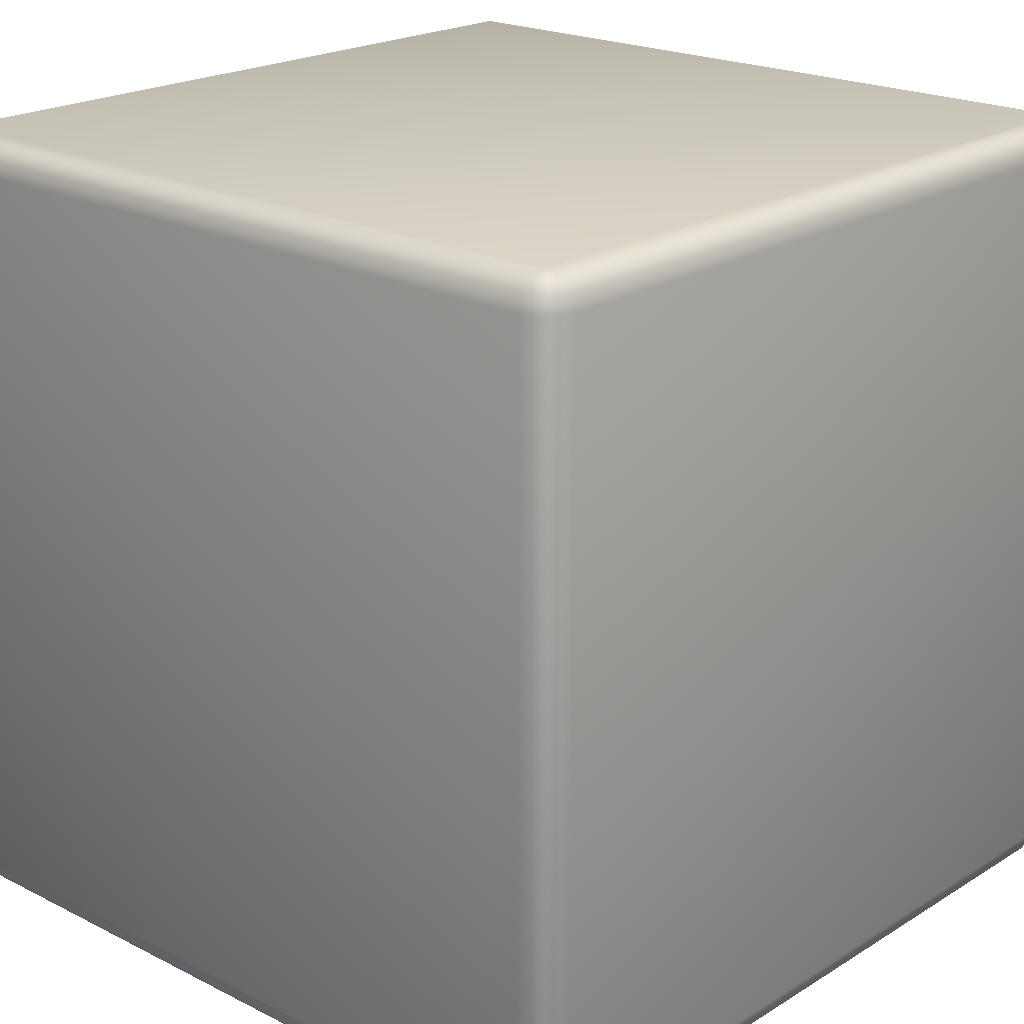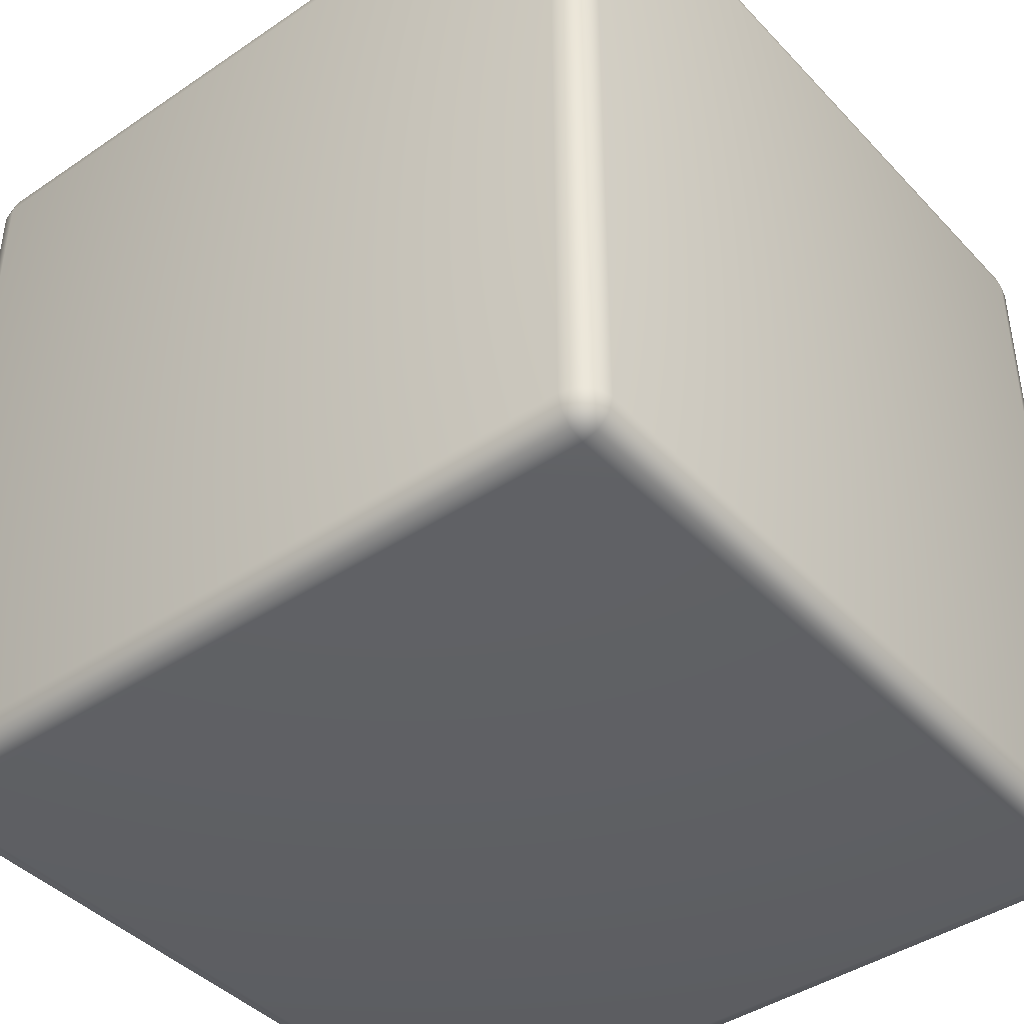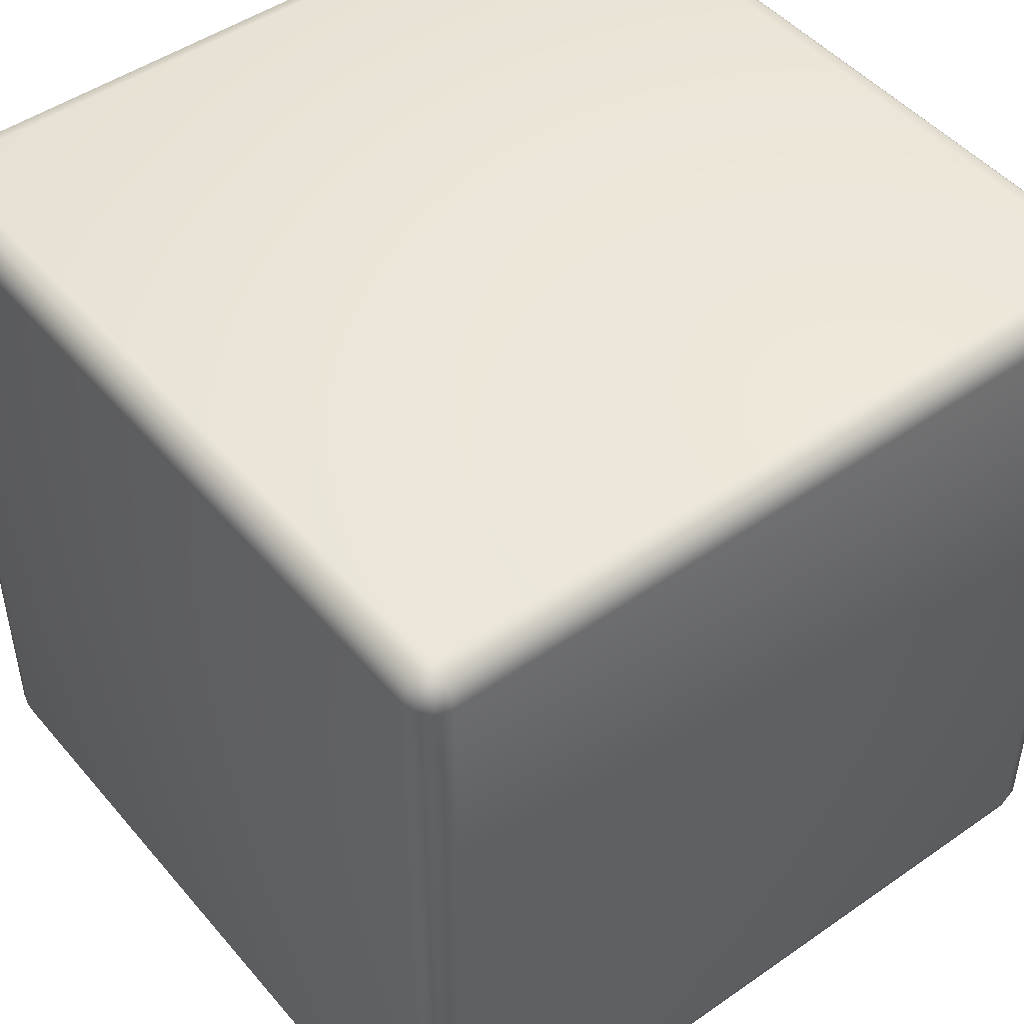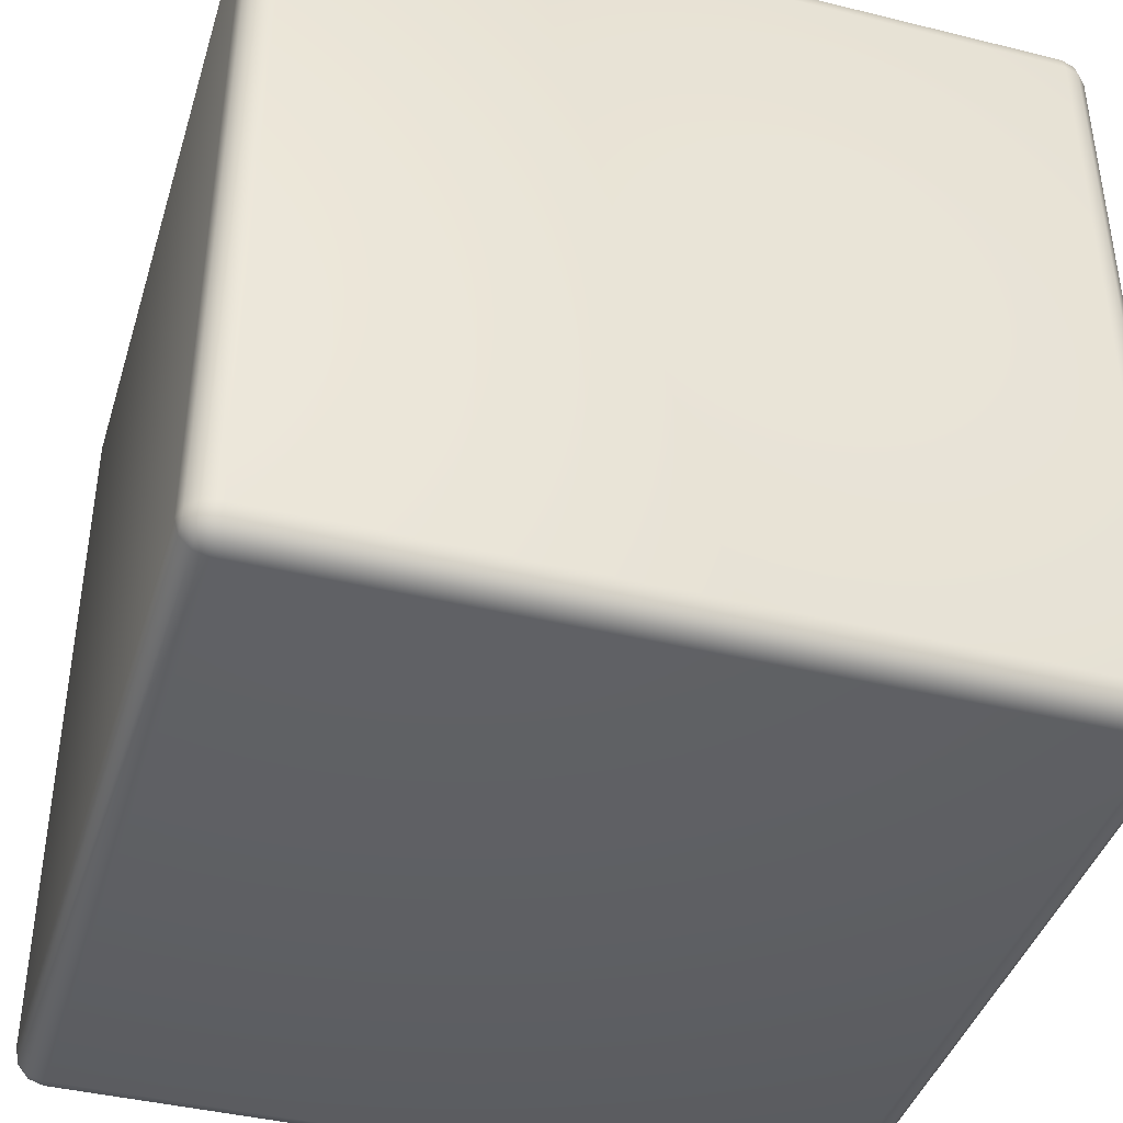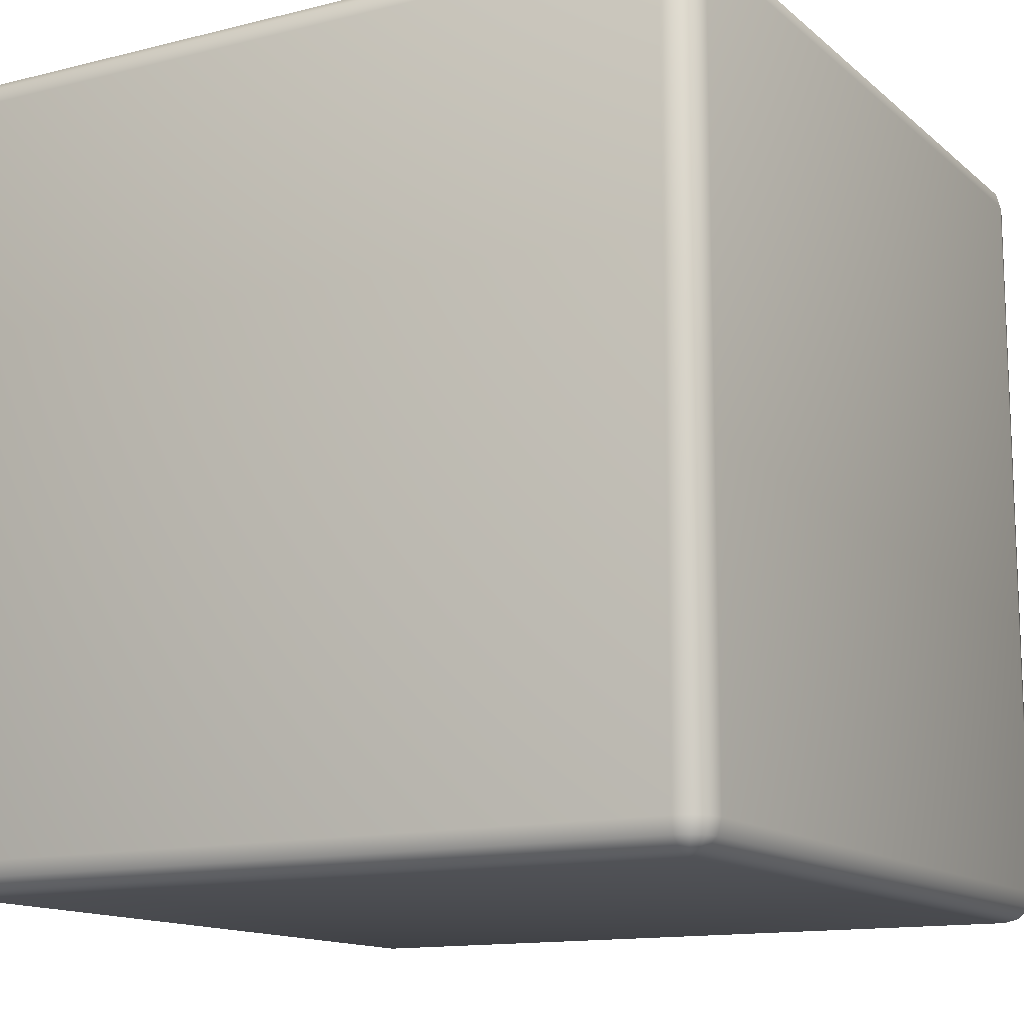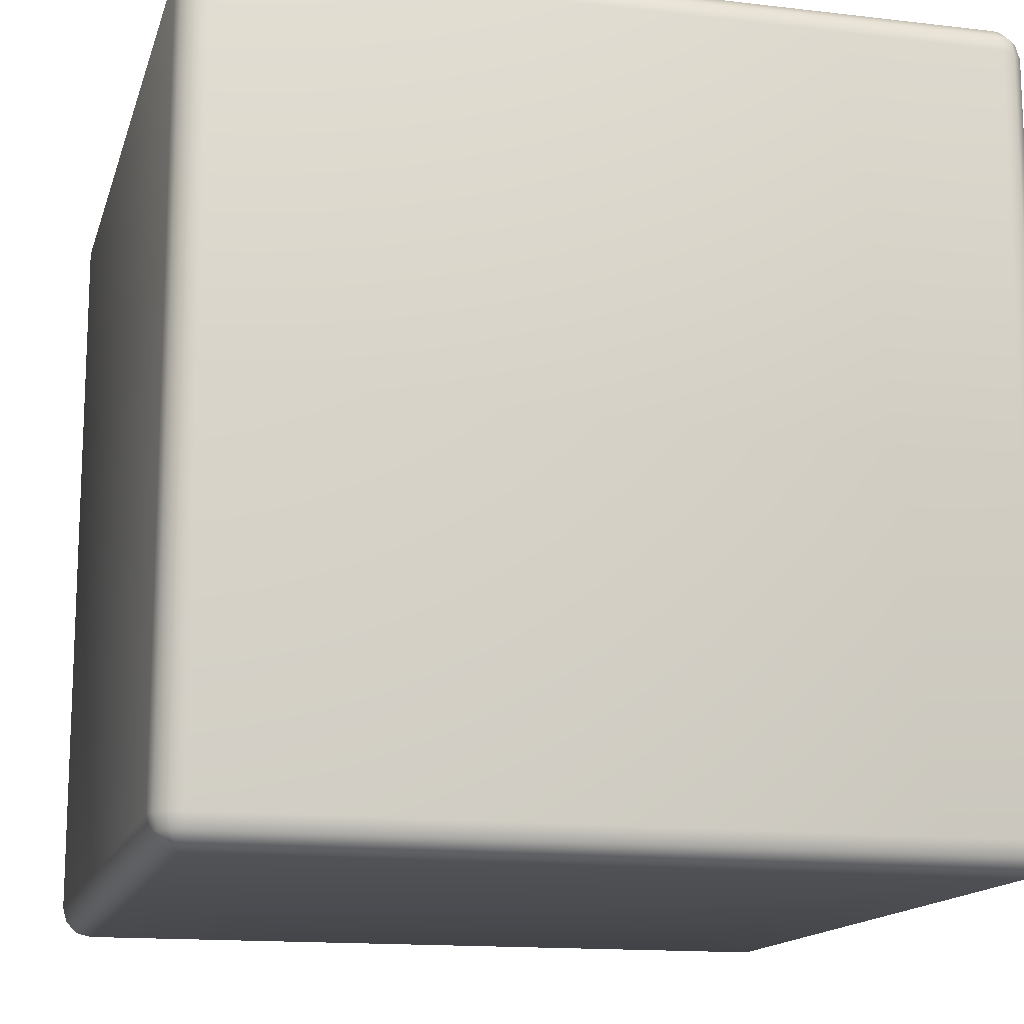
<metadata>
{"format":"obj","ext":"obj","renderer":"f3d","projection":"perspective","resolution":1024,"background":"white","views":[{"elev":20.8,"azim":132.2,"up":"+Y"},{"elev":-42.2,"azim":-50.9,"up":"+Y"},{"elev":47.6,"azim":-38.1,"up":"+Y"},{"elev":-41.2,"azim":73.3,"up":"+Z"},{"elev":-13.4,"azim":119.6,"up":"+Y"},{"elev":-14.5,"azim":-104.4,"up":"+Y"}]}
</metadata>
<code>
v  -9.25 20 -9.25
v  -9.25 20 9.25
v  9.25 20 9.25
v  9.25 20 -9.25
v  -9.25 19.9 -9.625
v  -9.438 19.9 -9.575
v  -9.575 19.9 -9.438
v  -9.625 19.9 -9.25
v  -9.625 19.9 9.25
v  -9.575 19.9 9.438
v  -9.438 19.9 9.575
v  -9.25 19.9 9.625
v  9.25 19.9 9.625
v  9.438 19.9 9.575
v  9.575 19.9 9.438
v  9.625 19.9 9.25
v  9.625 19.9 -9.25
v  9.575 19.9 -9.438
v  9.438 19.9 -9.575
v  9.25 19.9 -9.625
v  -9.25 19.62 -9.899
v  -9.575 19.62 -9.812
v  -9.812 19.62 -9.575
v  -9.899 19.62 -9.25
v  -9.899 19.62 9.25
v  -9.812 19.62 9.575
v  -9.575 19.62 9.812
v  -9.25 19.62 9.899
v  9.25 19.62 9.899
v  9.575 19.62 9.812
v  9.812 19.62 9.575
v  9.899 19.62 9.25
v  9.899 19.62 -9.25
v  9.812 19.62 -9.575
v  9.575 19.62 -9.812
v  9.25 19.62 -9.899
v  -9.25 19.25 -10
v  -9.625 19.25 -9.899
v  -9.899 19.25 -9.625
v  -10 19.25 -9.25
v  -10 19.25 9.25
v  -9.899 19.25 9.625
v  -9.625 19.25 9.899
v  -9.25 19.25 10
v  9.25 19.25 10
v  9.625 19.25 9.899
v  9.899 19.25 9.625
v  10 19.25 9.25
v  10 19.25 -9.25
v  9.899 19.25 -9.625
v  9.625 19.25 -9.899
v  9.25 19.25 -10
v  -9.25 0.75 -10
v  -9.625 0.75 -9.899
v  -9.899 0.75 -9.625
v  -10 0.75 -9.25
v  -10 0.75 9.25
v  -9.899 0.75 9.625
v  -9.625 0.75 9.899
v  -9.25 0.75 10
v  9.25 0.75 10
v  9.625 0.75 9.899
v  9.899 0.75 9.625
v  10 0.75 9.25
v  10 0.75 -9.25
v  9.899 0.75 -9.625
v  9.625 0.75 -9.899
v  9.25 0.75 -10
v  -9.25 0.375 -9.899
v  -9.575 0.375 -9.812
v  -9.812 0.375 -9.575
v  -9.899 0.375 -9.25
v  -9.899 0.375 9.25
v  -9.812 0.375 9.575
v  -9.575 0.375 9.812
v  -9.25 0.375 9.899
v  9.25 0.375 9.899
v  9.575 0.375 9.812
v  9.812 0.375 9.575
v  9.899 0.375 9.25
v  9.899 0.375 -9.25
v  9.812 0.375 -9.575
v  9.575 0.375 -9.812
v  9.25 0.375 -9.899
v  -9.25 0.1005 -9.625
v  -9.438 0.1005 -9.575
v  -9.575 0.1005 -9.438
v  -9.625 0.1005 -9.25
v  -9.625 0.1005 9.25
v  -9.575 0.1005 9.438
v  -9.438 0.1005 9.575
v  -9.25 0.1005 9.625
v  9.25 0.1005 9.625
v  9.438 0.1005 9.575
v  9.575 0.1005 9.438
v  9.625 0.1005 9.25
v  9.625 0.1005 -9.25
v  9.575 0.1005 -9.438
v  9.438 0.1005 -9.575
v  9.25 0.1005 -9.625
v  -9.25 0 -9.25
v  -9.25 0 9.25
v  9.25 0 9.25
v  9.25 0 -9.25
o ChamferBox001
g ChamferBox001
f 1 2 3 4
f 1 5 6
f 1 6 7
f 1 7 8
f 1 8 9 2
f 2 9 10
f 2 10 11
f 2 11 12
f 2 12 13 3
f 3 13 14
f 3 14 15
f 3 15 16
f 3 16 17 4
f 4 17 18
f 4 18 19
f 4 19 20
f 4 20 5 1
f 5 21 22 6
f 6 22 23 7
f 7 23 24 8
f 8 24 25 9
f 9 25 26 10
f 10 26 27 11
f 11 27 28 12
f 12 28 29 13
f 13 29 30 14
f 14 30 31 15
f 15 31 32 16
f 16 32 33 17
f 17 33 34 18
f 18 34 35 19
f 19 35 36 20
f 20 36 21 5
f 21 37 38 22
f 22 38 39 23
f 23 39 40 24
f 24 40 41 25
f 25 41 42 26
f 26 42 43 27
f 27 43 44 28
f 28 44 45 29
f 29 45 46 30
f 30 46 47 31
f 31 47 48 32
f 32 48 49 33
f 33 49 50 34
f 34 50 51 35
f 35 51 52 36
f 36 52 37 21
f 37 53 54 38
f 38 54 55 39
f 39 55 56 40
f 40 56 57 41
f 41 57 58 42
f 42 58 59 43
f 43 59 60 44
f 44 60 61 45
f 45 61 62 46
f 46 62 63 47
f 47 63 64 48
f 48 64 65 49
f 49 65 66 50
f 50 66 67 51
f 51 67 68 52
f 52 68 53 37
f 53 69 70 54
f 54 70 71 55
f 55 71 72 56
f 56 72 73 57
f 57 73 74 58
f 58 74 75 59
f 59 75 76 60
f 60 76 77 61
f 61 77 78 62
f 62 78 79 63
f 63 79 80 64
f 64 80 81 65
f 65 81 82 66
f 66 82 83 67
f 67 83 84 68
f 68 84 69 53
f 69 85 86 70
f 70 86 87 71
f 71 87 88 72
f 72 88 89 73
f 73 89 90 74
f 74 90 91 75
f 75 91 92 76
f 76 92 93 77
f 77 93 94 78
f 78 94 95 79
f 79 95 96 80
f 80 96 97 81
f 81 97 98 82
f 82 98 99 83
f 83 99 100 84
f 84 100 85 69
f 85 101 86
f 86 101 87
f 87 101 88
f 88 101 102 89
f 89 102 90
f 90 102 91
f 91 102 92
f 92 102 103 93
f 93 103 94
f 94 103 95
f 95 103 96
f 96 103 104 97
f 97 104 98
f 98 104 99
f 99 104 100
f 100 104 101 85
f 104 103 102 101

</code>
